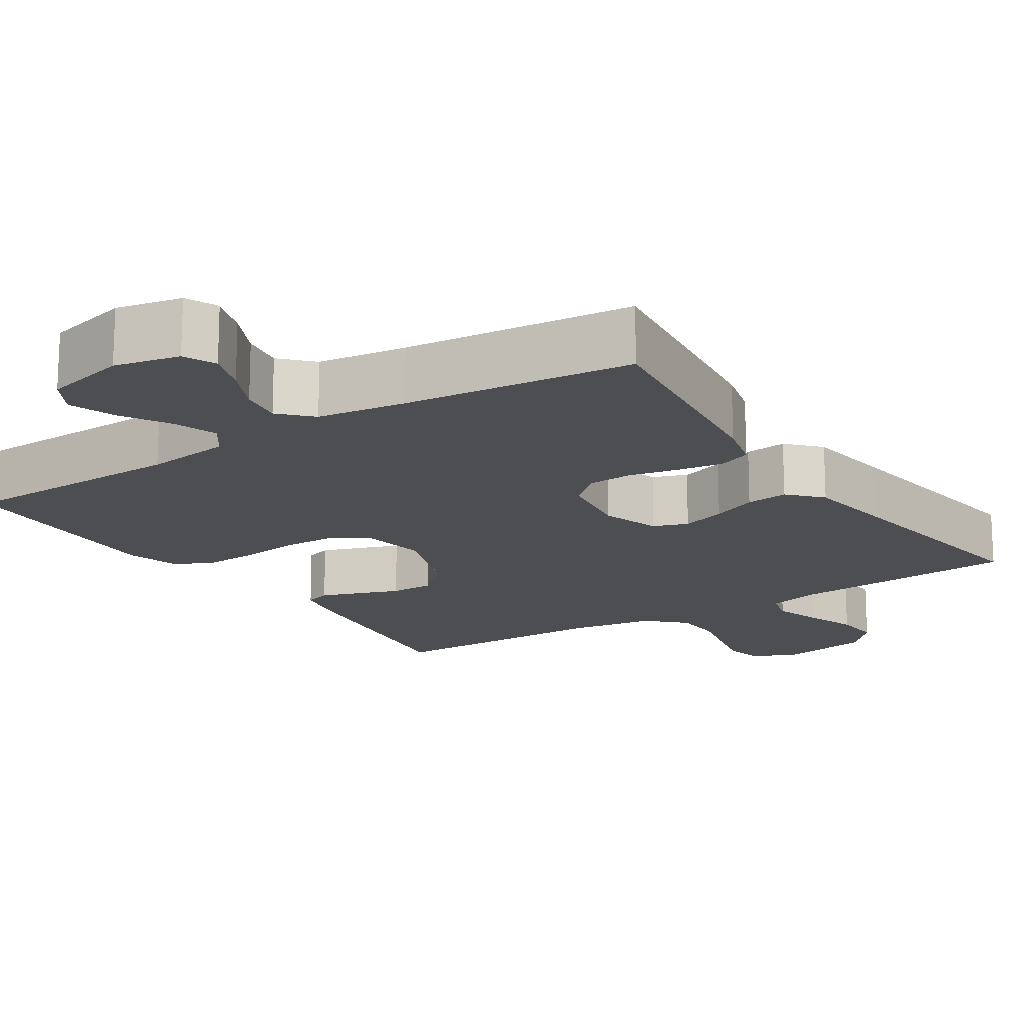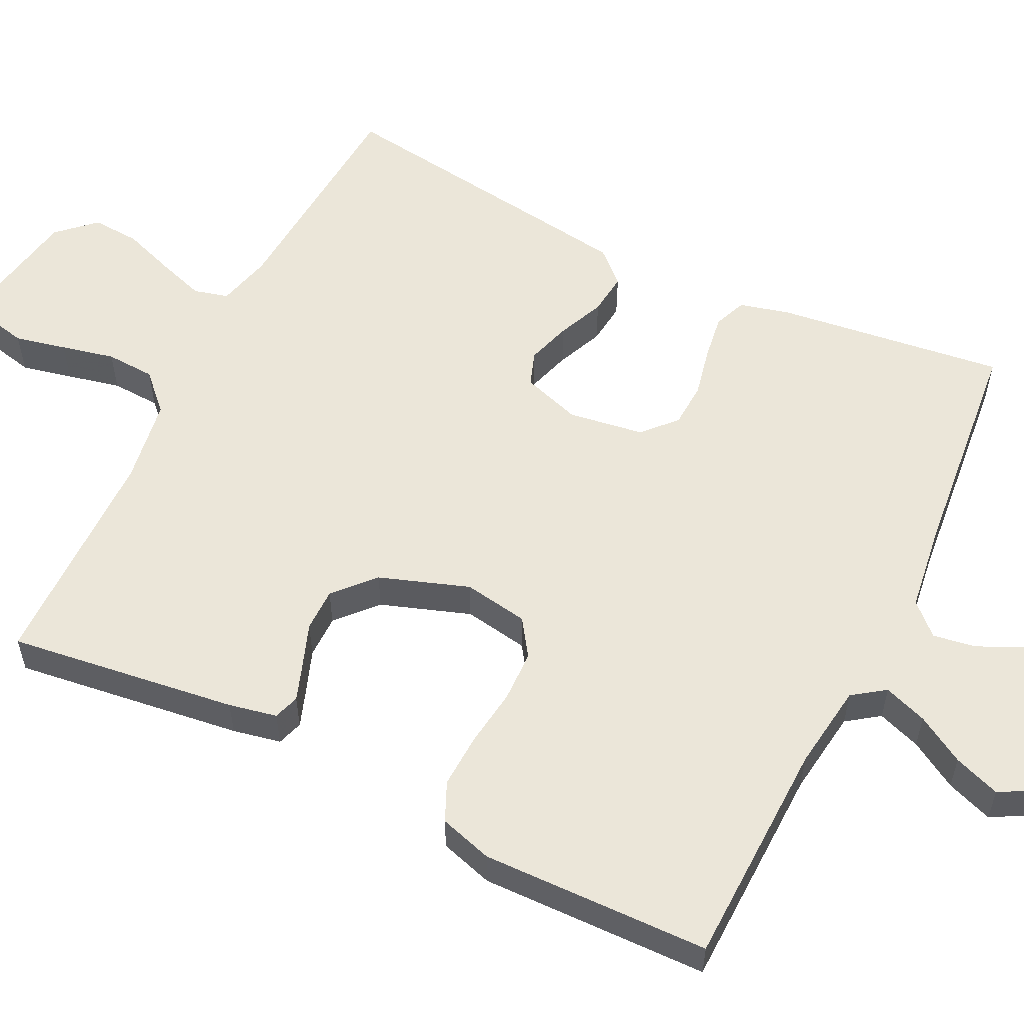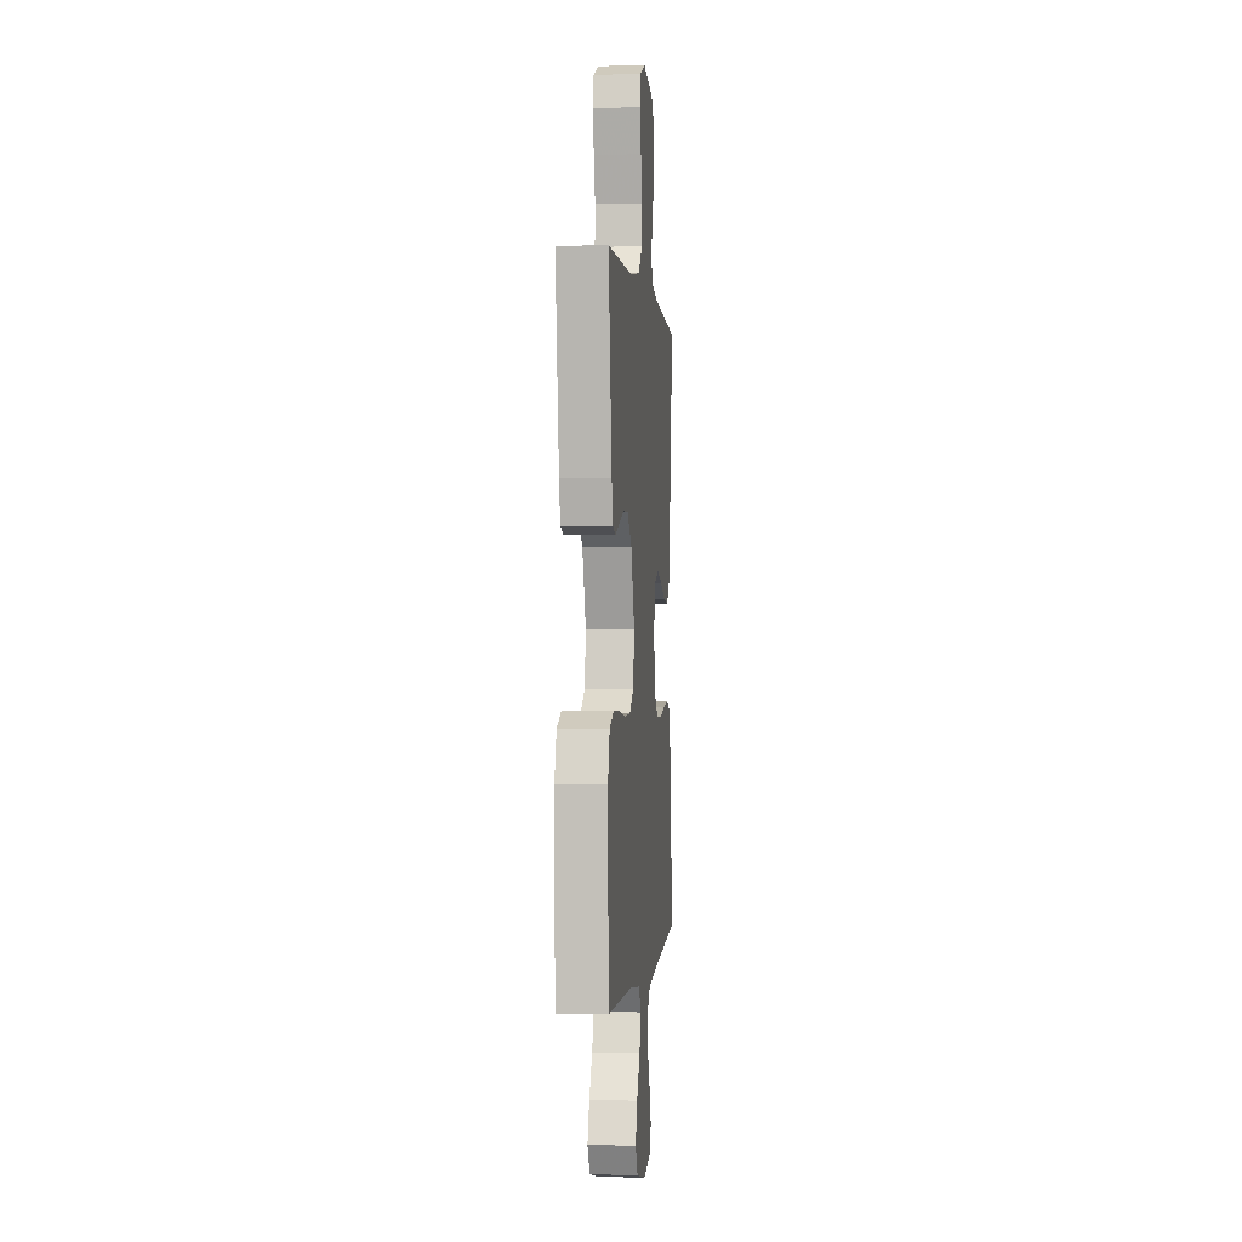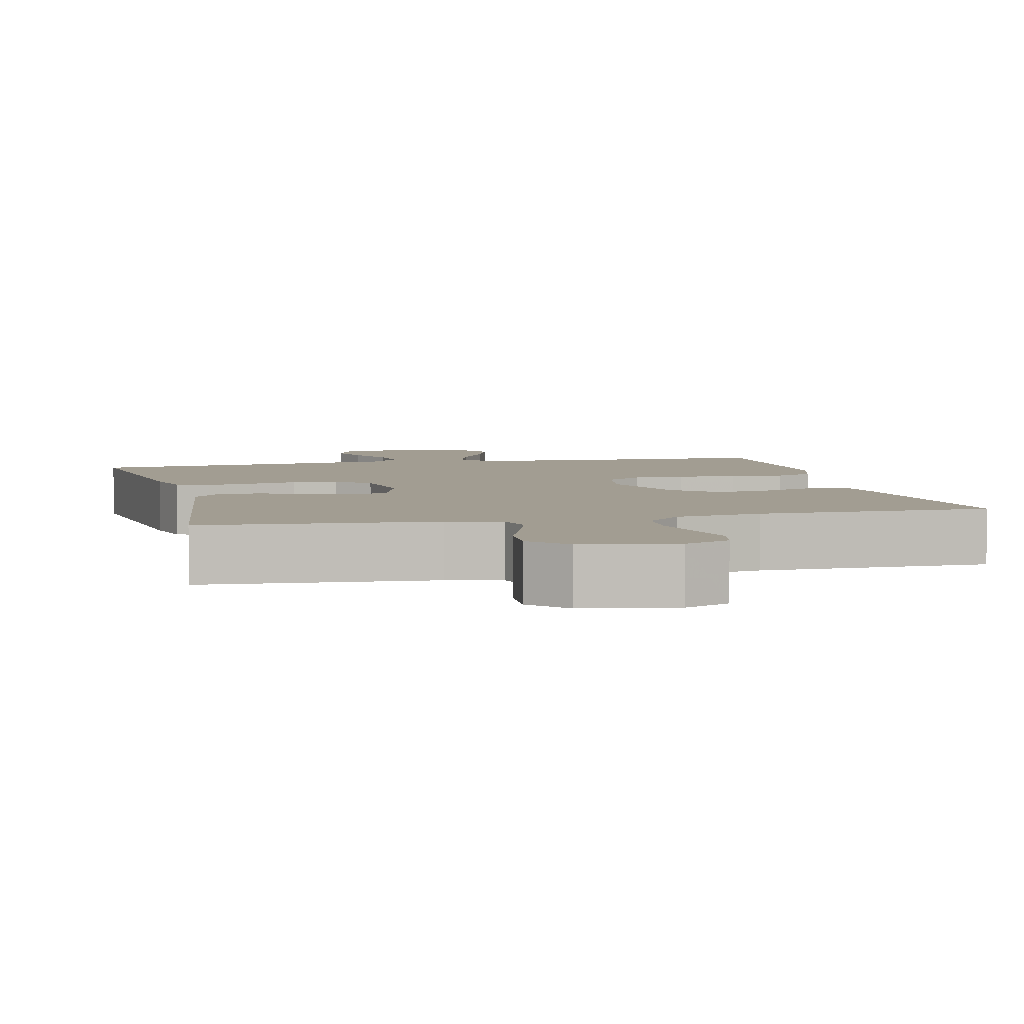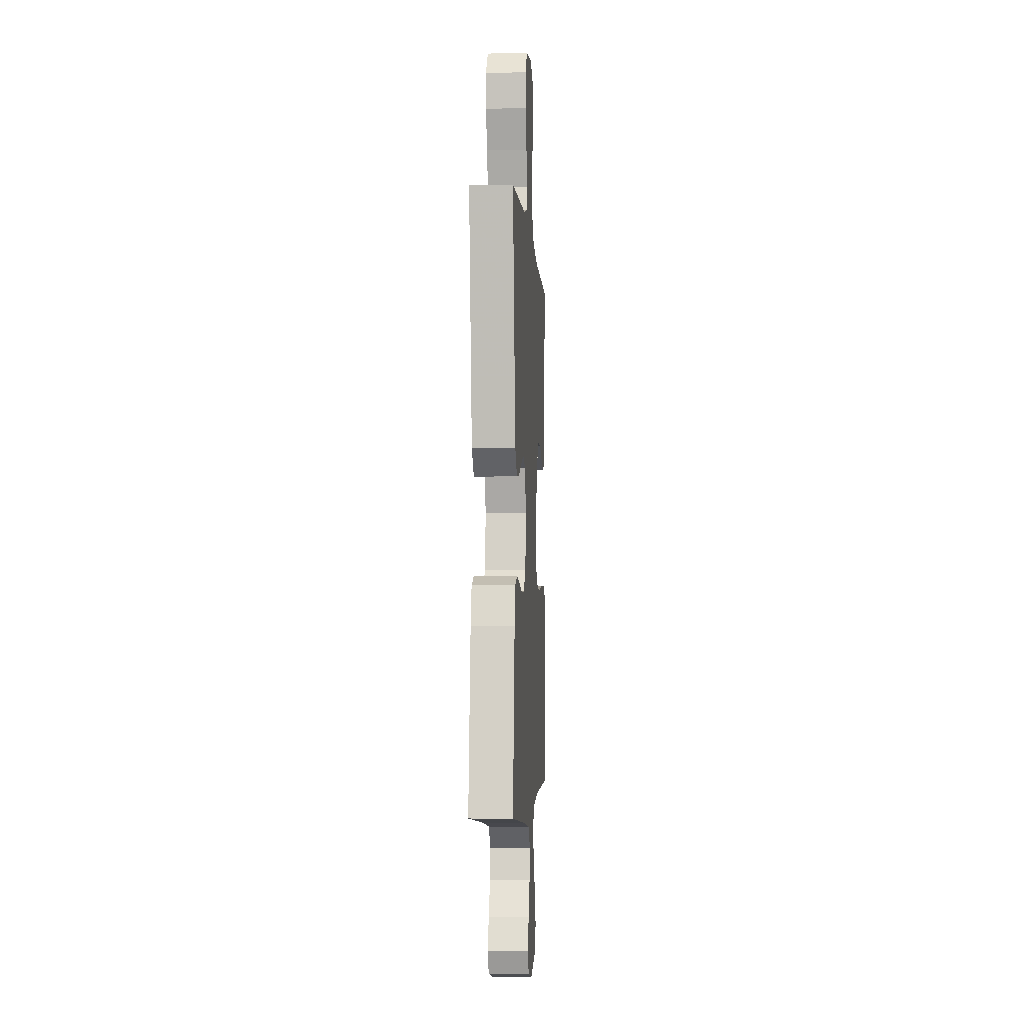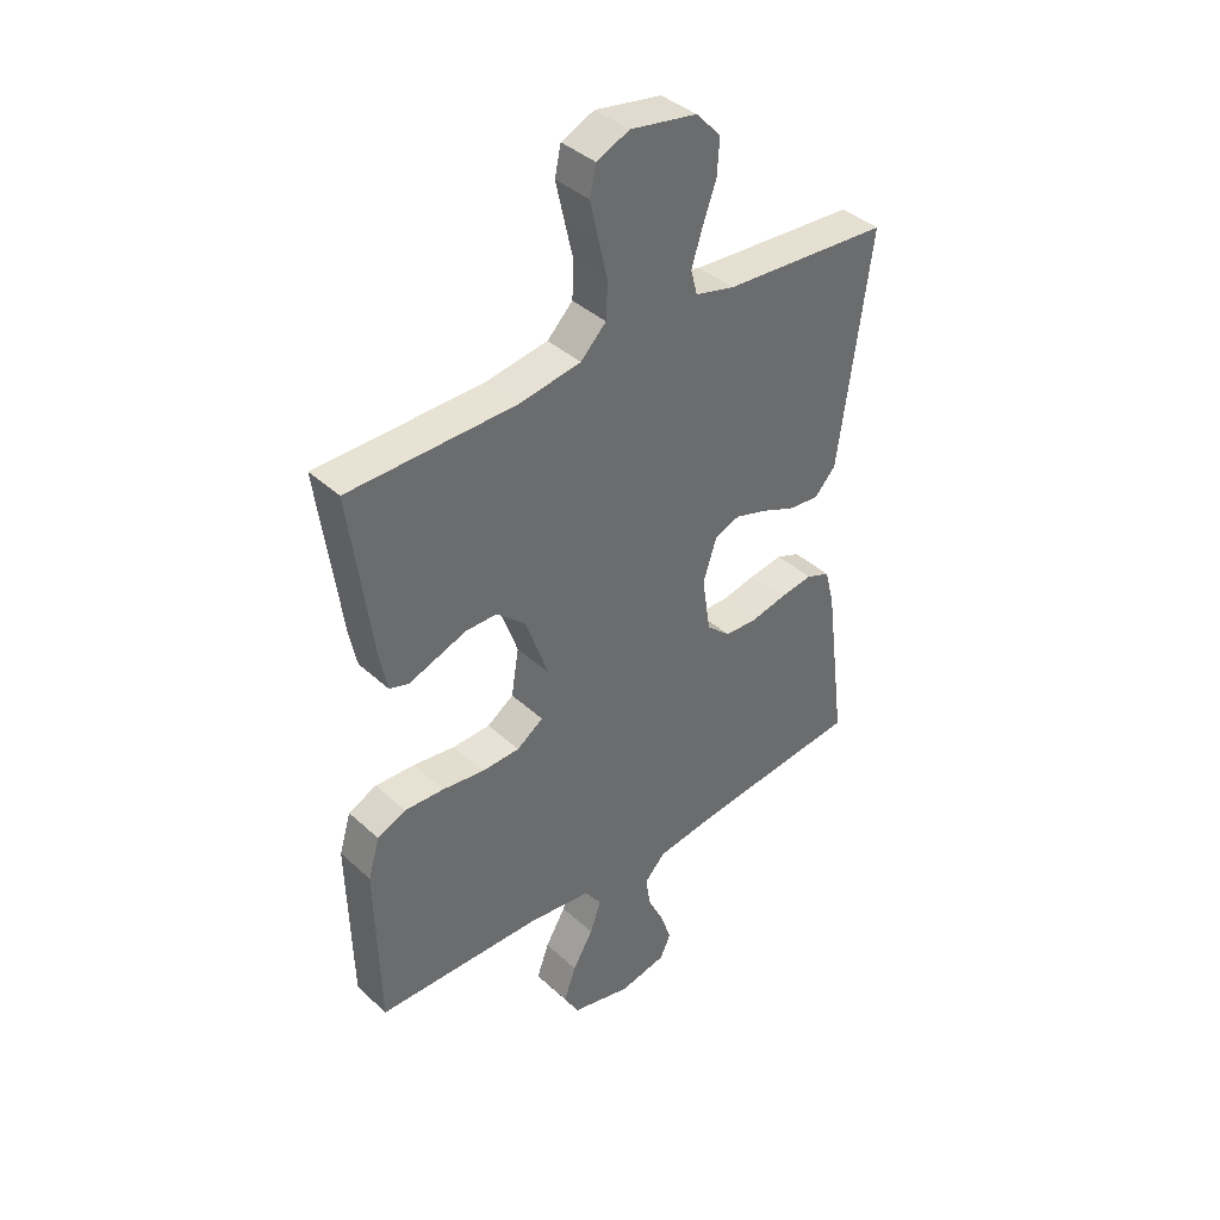
<metadata>
{"format":"obj","ext":"obj","renderer":"f3d","projection":"perspective","resolution":1024,"background":"white","views":[{"elev":-16.6,"azim":-146.8,"up":"+Y"},{"elev":56.4,"azim":116.3,"up":"+Y"},{"elev":-0.2,"azim":95.9,"up":"+Z"},{"elev":4.9,"azim":-13.3,"up":"+Y"},{"elev":-3.9,"azim":-86.2,"up":"+Z"},{"elev":39.7,"azim":138.3,"up":"+Z"}]}
</metadata>
<code>
v -0.5 0.07 -0.5
v -0.461 0.07 -0.2
v -0.444 0.07 -0.135
v -0.401 0.07 -0.118
v -0.341 0.07 -0.127
v -0.277 0.07 -0.141
v -0.218 0.07 -0.138
v -0.175 0.07 -0.099
v -0.16 0.07 0
v -0.185 0.07 0.077
v -0.23 0.07 0.093
v -0.288 0.07 0.075
v -0.349 0.07 0.049
v -0.404 0.07 0.043
v -0.443 0.07 0.085
v -0.459 0.07 0.2
v -0.5 0.07 0.5
v -0.2 0.07 0.521
v -0.129 0.07 0.539
v -0.117 0.07 0.584
v -0.137 0.07 0.646
v -0.161 0.07 0.714
v -0.165 0.07 0.777
v -0.12 0.07 0.825
v 0 0.07 0.846
v 0.059 0.07 0.82
v 0.07 0.07 0.769
v 0.055 0.07 0.702
v 0.039 0.07 0.632
v 0.042 0.07 0.568
v 0.088 0.07 0.522
v 0.2 0.07 0.504
v 0.5 0.07 0.5
v 0.46 0.07 0.2
v 0.447 0.07 0.137
v 0.413 0.07 0.126
v 0.365 0.07 0.143
v 0.308 0.07 0.164
v 0.251 0.07 0.164
v 0.199 0.07 0.117
v 0.158 0.07 0
v 0.172 0.07 -0.085
v 0.22 0.07 -0.118
v 0.288 0.07 -0.12
v 0.364 0.07 -0.11
v 0.435 0.07 -0.107
v 0.486 0.07 -0.13
v 0.507 0.07 -0.2
v 0.5 0.07 -0.5
v 0.2 0.07 -0.507
v 0.087 0.07 -0.522
v 0.057 0.07 -0.564
v 0.077 0.07 -0.621
v 0.114 0.07 -0.684
v 0.136 0.07 -0.745
v 0.109 0.07 -0.793
v 0 0.07 -0.82
v -0.085 0.07 -0.802
v -0.104 0.07 -0.76
v -0.085 0.07 -0.704
v -0.056 0.07 -0.643
v -0.047 0.07 -0.587
v -0.085 0.07 -0.547
v -0.2 0.07 -0.531
v -0.5 0 -0.5
v -0.461 0 -0.2
v -0.444 0 -0.135
v -0.401 0 -0.118
v -0.341 0 -0.127
v -0.277 0 -0.141
v -0.218 0 -0.138
v -0.175 0 -0.099
v -0.16 0 0
v -0.185 0 0.077
v -0.23 0 0.093
v -0.288 0 0.075
v -0.349 0 0.049
v -0.404 0 0.043
v -0.443 0 0.085
v -0.459 0 0.2
v -0.5 0 0.5
v -0.2 0 0.521
v -0.129 0 0.539
v -0.117 0 0.584
v -0.137 0 0.646
v -0.161 0 0.714
v -0.165 0 0.777
v -0.12 0 0.825
v 0 0 0.846
v 0.059 0 0.82
v 0.07 0 0.769
v 0.055 0 0.702
v 0.039 0 0.632
v 0.042 0 0.568
v 0.088 0 0.522
v 0.2 0 0.504
v 0.5 0 0.5
v 0.46 0 0.2
v 0.447 0 0.137
v 0.413 0 0.126
v 0.365 0 0.143
v 0.308 0 0.164
v 0.251 0 0.164
v 0.199 0 0.117
v 0.158 0 0
v 0.172 0 -0.085
v 0.22 0 -0.118
v 0.288 0 -0.12
v 0.364 0 -0.11
v 0.435 0 -0.107
v 0.486 0 -0.13
v 0.507 0 -0.2
v 0.5 0 -0.5
v 0.2 0 -0.507
v 0.087 0 -0.522
v 0.057 0 -0.564
v 0.077 0 -0.621
v 0.114 0 -0.684
v 0.136 0 -0.745
v 0.109 0 -0.793
v 0 0 -0.82
v -0.085 0 -0.802
v -0.104 0 -0.76
v -0.085 0 -0.704
v -0.056 0 -0.643
v -0.047 0 -0.587
v -0.085 0 -0.547
v -0.2 0 -0.531
f 59 60 61
f 58 59 61
f 57 58 61
f 56 57 61
f 55 56 61
f 54 55 61
f 53 54 61
f 52 53 61 62
f 51 52 62 63
f 48 49 50
f 47 48 50
f 46 47 50
f 45 46 50
f 44 45 50
f 43 44 50 51
f 51 63 64
f 43 51 64
f 42 43 64
f 36 37 38
f 35 36 38
f 34 35 38
f 33 34 38
f 32 33 38
f 31 32 38 39
f 30 31 39 40
f 27 28 29
f 26 27 29
f 25 26 29
f 24 25 29
f 23 24 29
f 22 23 29
f 21 22 29
f 20 21 29 30
f 30 40 41
f 20 30 41
f 19 20 41
f 16 17 18
f 15 16 18
f 14 15 18
f 13 14 18
f 12 13 18
f 11 12 18 19
f 4 5 6
f 3 4 6
f 2 3 6
f 1 2 6
f 64 1 6
f 64 6 7
f 42 64 7 8
f 41 42 8 9
f 10 11 19 41
f 9 10 41
f 125 124 123
f 125 123 122
f 125 122 121
f 125 121 120
f 125 120 119
f 125 119 118
f 125 118 117
f 126 125 117 116
f 127 126 116 115
f 114 113 112
f 114 112 111
f 114 111 110
f 114 110 109
f 114 109 108
f 115 114 108 107
f 128 127 115
f 128 115 107
f 128 107 106
f 102 101 100
f 102 100 99
f 102 99 98
f 102 98 97
f 102 97 96
f 103 102 96 95
f 104 103 95 94
f 93 92 91
f 93 91 90
f 93 90 89
f 93 89 88
f 93 88 87
f 93 87 86
f 93 86 85
f 94 93 85 84
f 105 104 94
f 105 94 84
f 105 84 83
f 82 81 80
f 82 80 79
f 82 79 78
f 82 78 77
f 82 77 76
f 83 82 76 75
f 70 69 68
f 70 68 67
f 70 67 66
f 70 66 65
f 70 65 128
f 71 70 128
f 72 71 128 106
f 73 72 106 105
f 105 83 75 74
f 105 74 73
f 1 65 66 2
f 2 66 67 3
f 3 67 68 4
f 4 68 69 5
f 5 69 70 6
f 6 70 71 7
f 7 71 72 8
f 8 72 73 9
f 9 73 74 10
f 10 74 75 11
f 11 75 76 12
f 12 76 77 13
f 13 77 78 14
f 14 78 79 15
f 15 79 80 16
f 16 80 81 17
f 17 81 82 18
f 18 82 83 19
f 19 83 84 20
f 20 84 85 21
f 21 85 86 22
f 22 86 87 23
f 23 87 88 24
f 24 88 89 25
f 25 89 90 26
f 26 90 91 27
f 27 91 92 28
f 28 92 93 29
f 29 93 94 30
f 30 94 95 31
f 31 95 96 32
f 32 96 97 33
f 33 97 98 34
f 34 98 99 35
f 35 99 100 36
f 36 100 101 37
f 37 101 102 38
f 38 102 103 39
f 39 103 104 40
f 40 104 105 41
f 41 105 106 42
f 42 106 107 43
f 43 107 108 44
f 44 108 109 45
f 45 109 110 46
f 46 110 111 47
f 47 111 112 48
f 48 112 113 49
f 49 113 114 50
f 50 114 115 51
f 51 115 116 52
f 52 116 117 53
f 53 117 118 54
f 54 118 119 55
f 55 119 120 56
f 56 120 121 57
f 57 121 122 58
f 58 122 123 59
f 59 123 124 60
f 60 124 125 61
f 61 125 126 62
f 62 126 127 63
f 63 127 128 64
f 64 128 65 1

</code>
